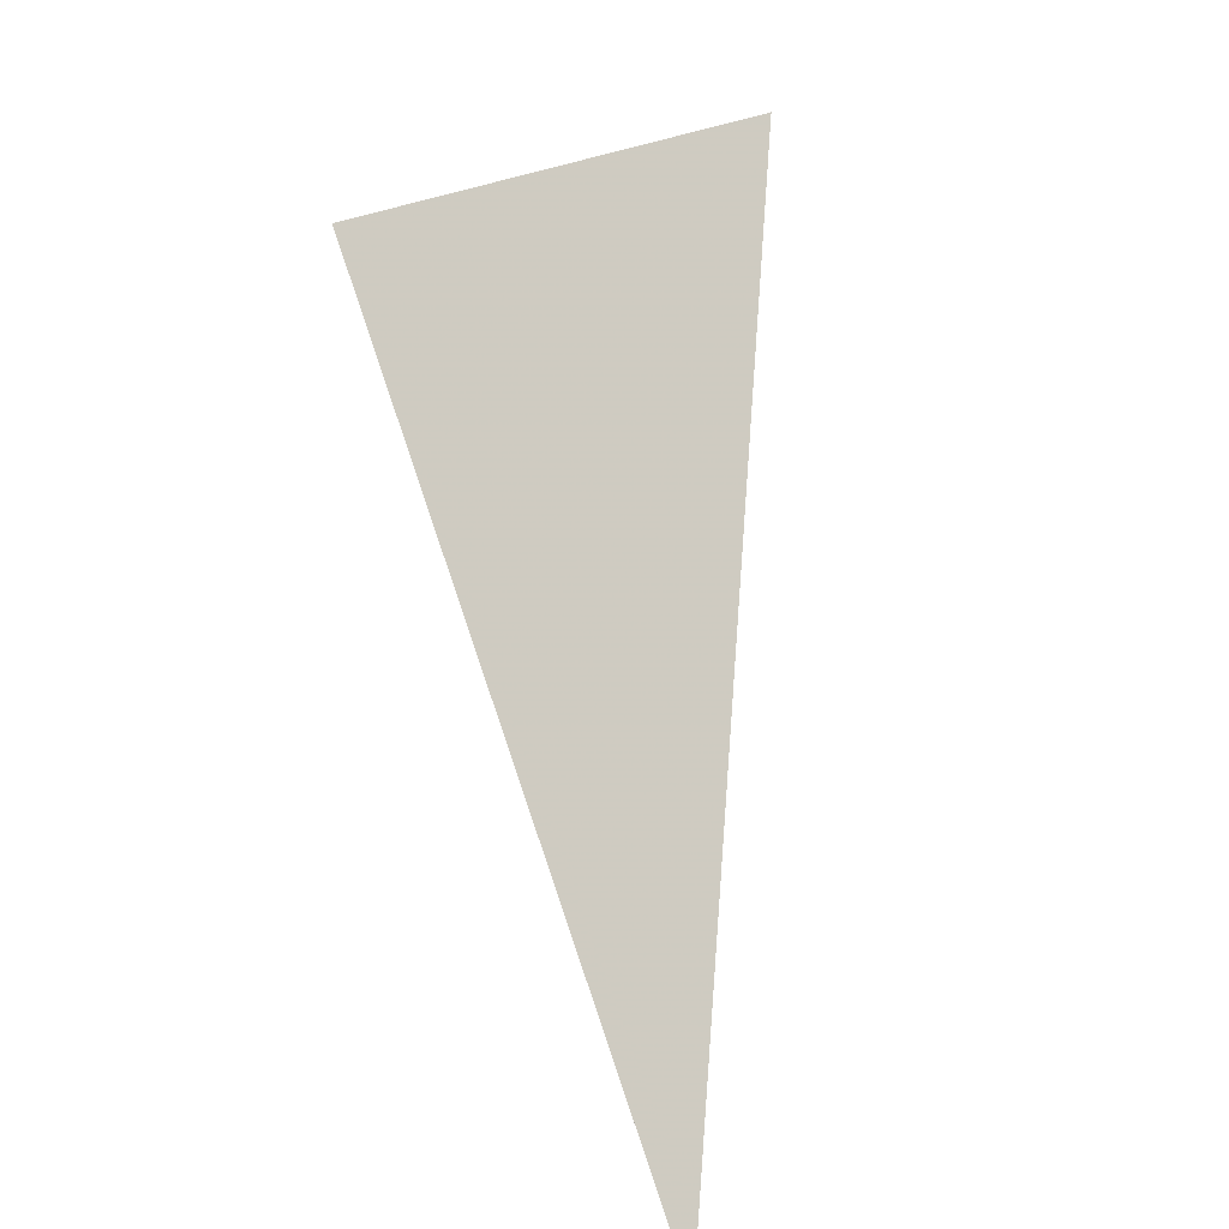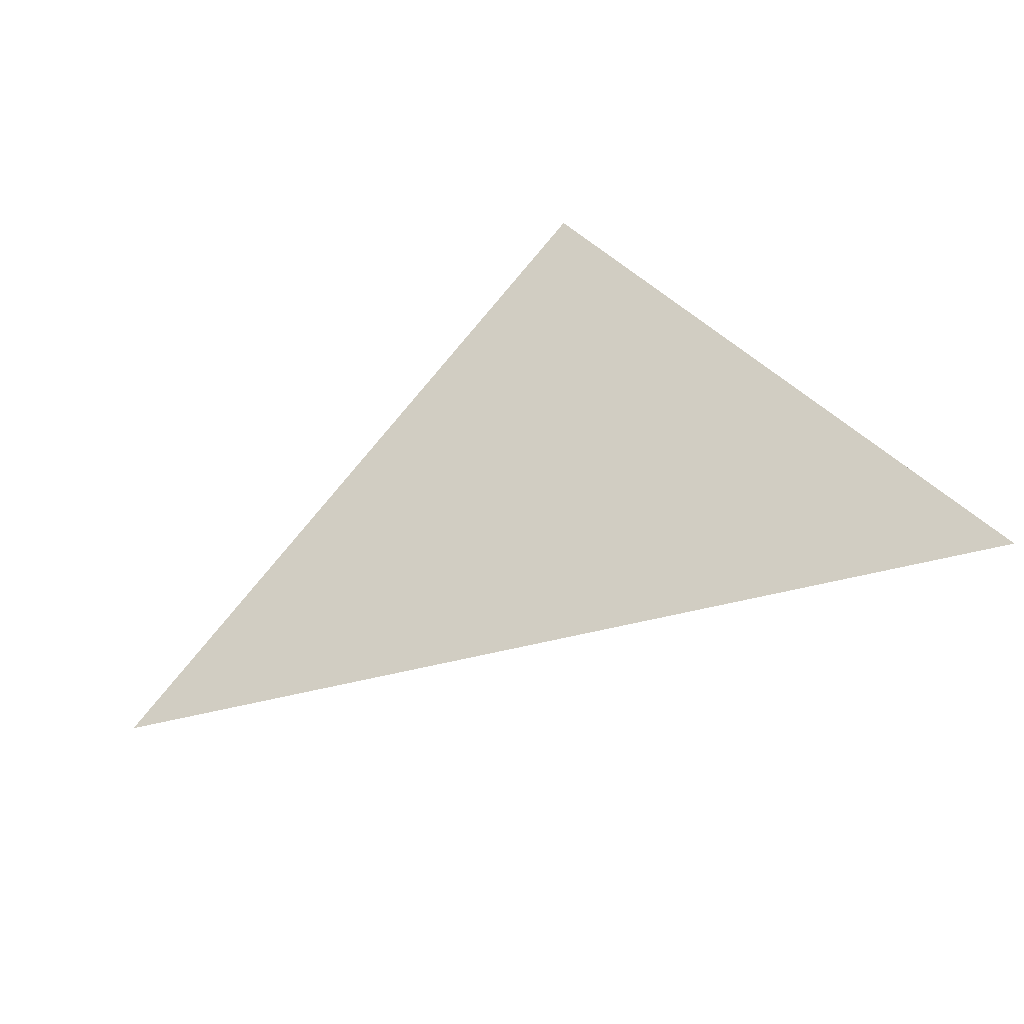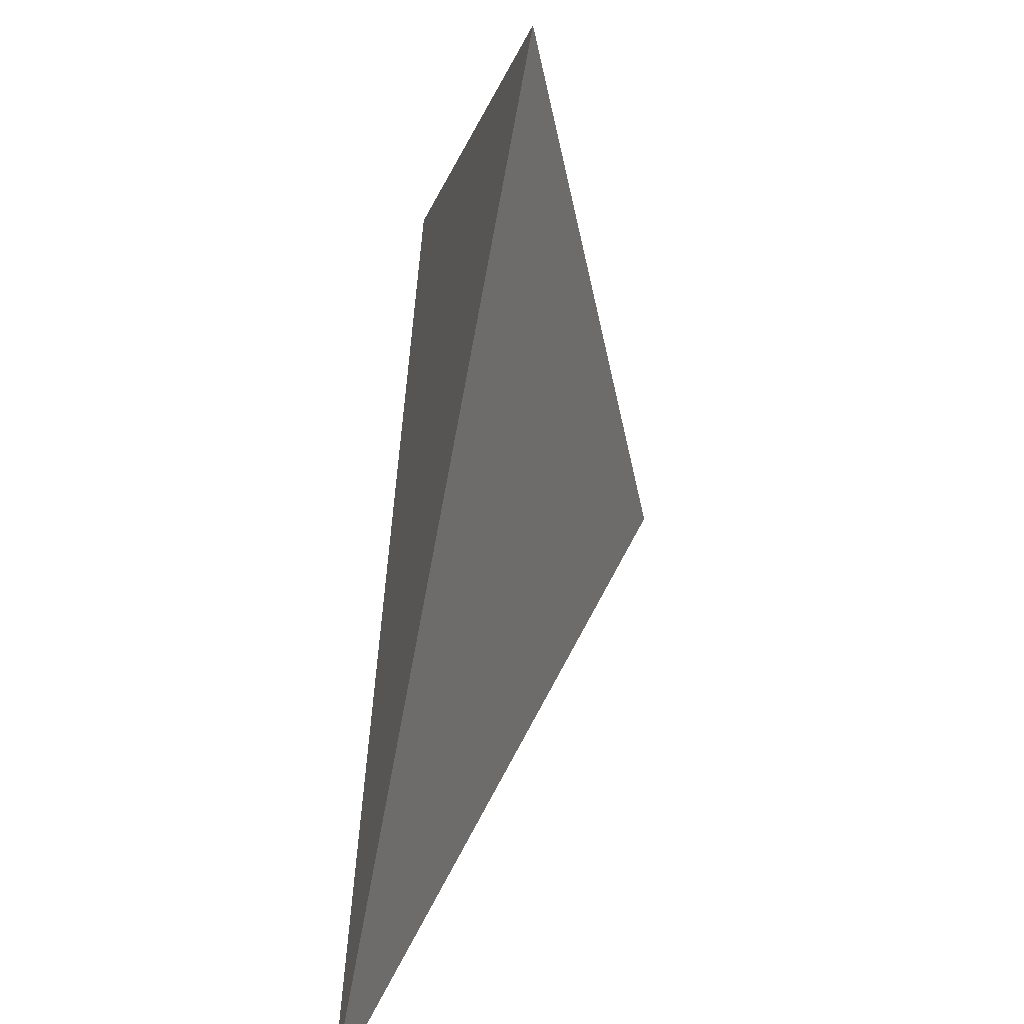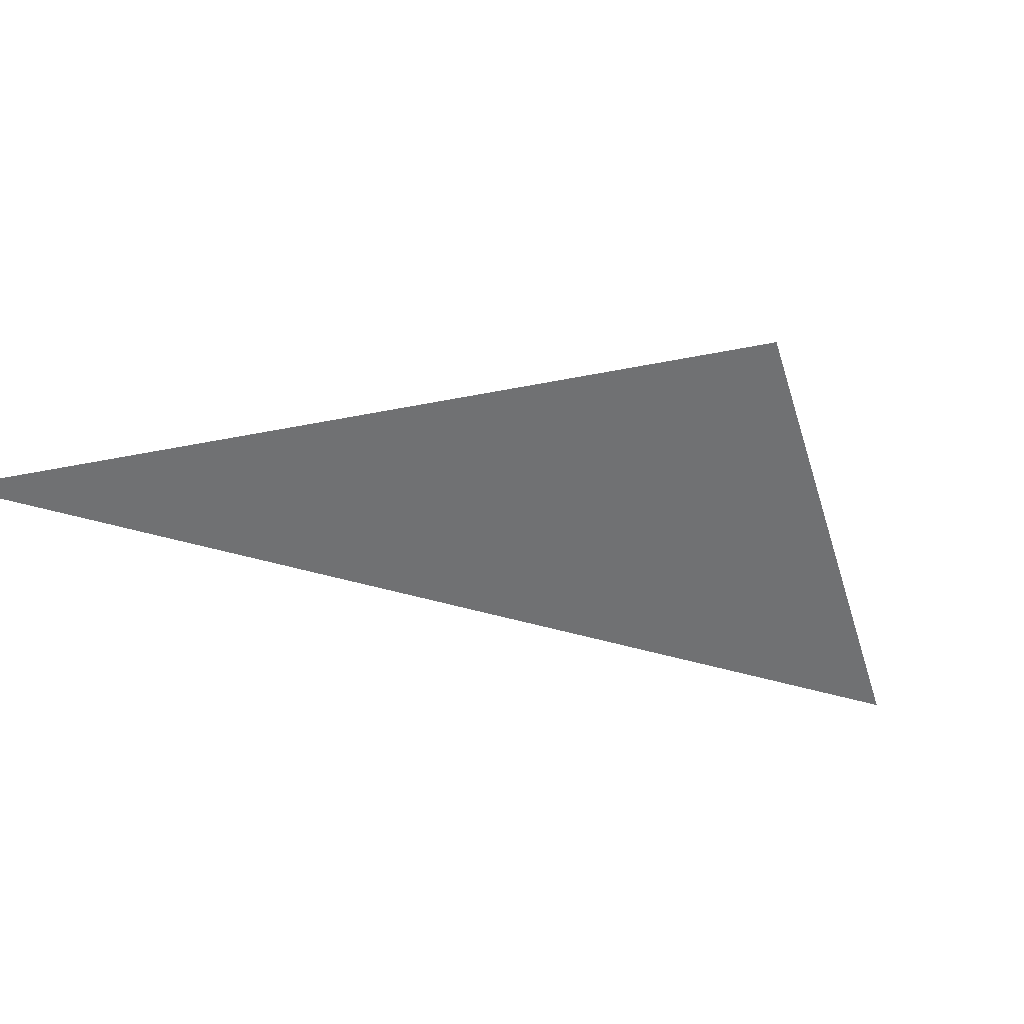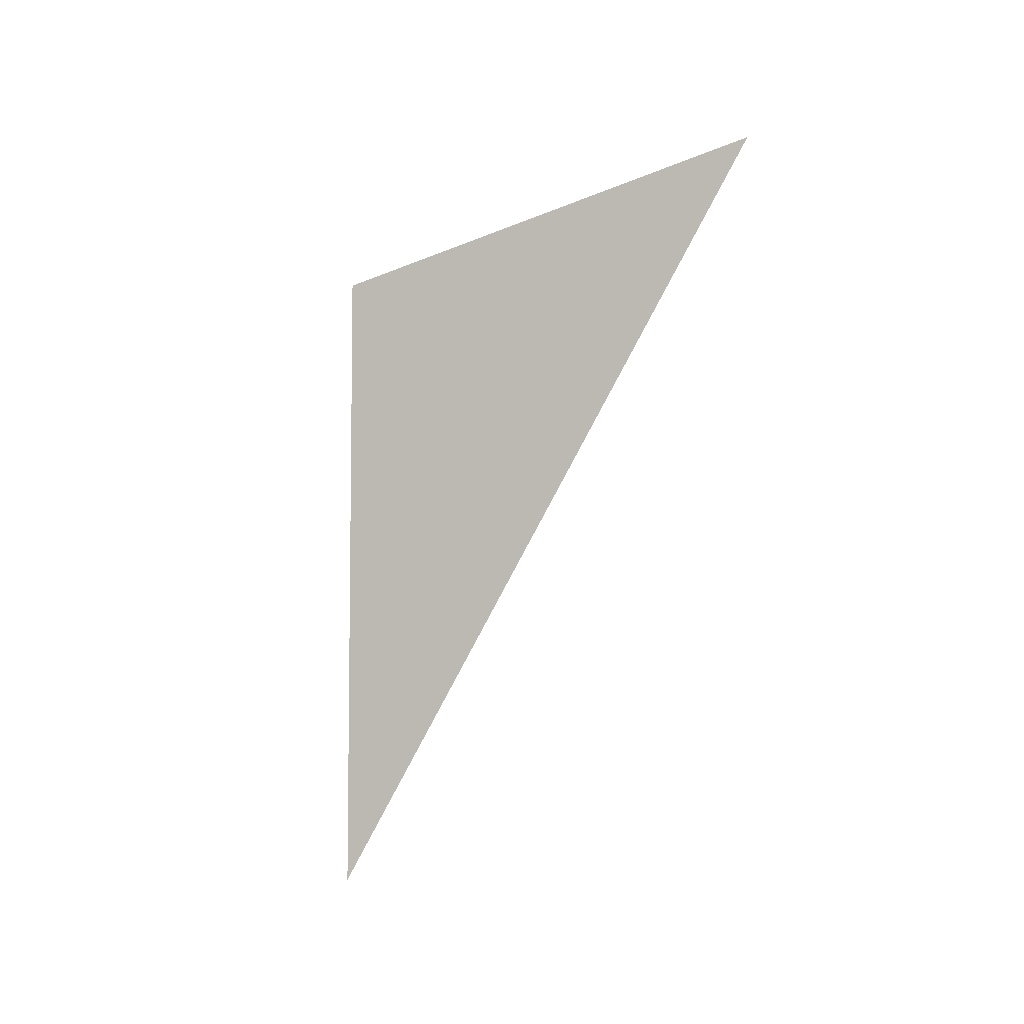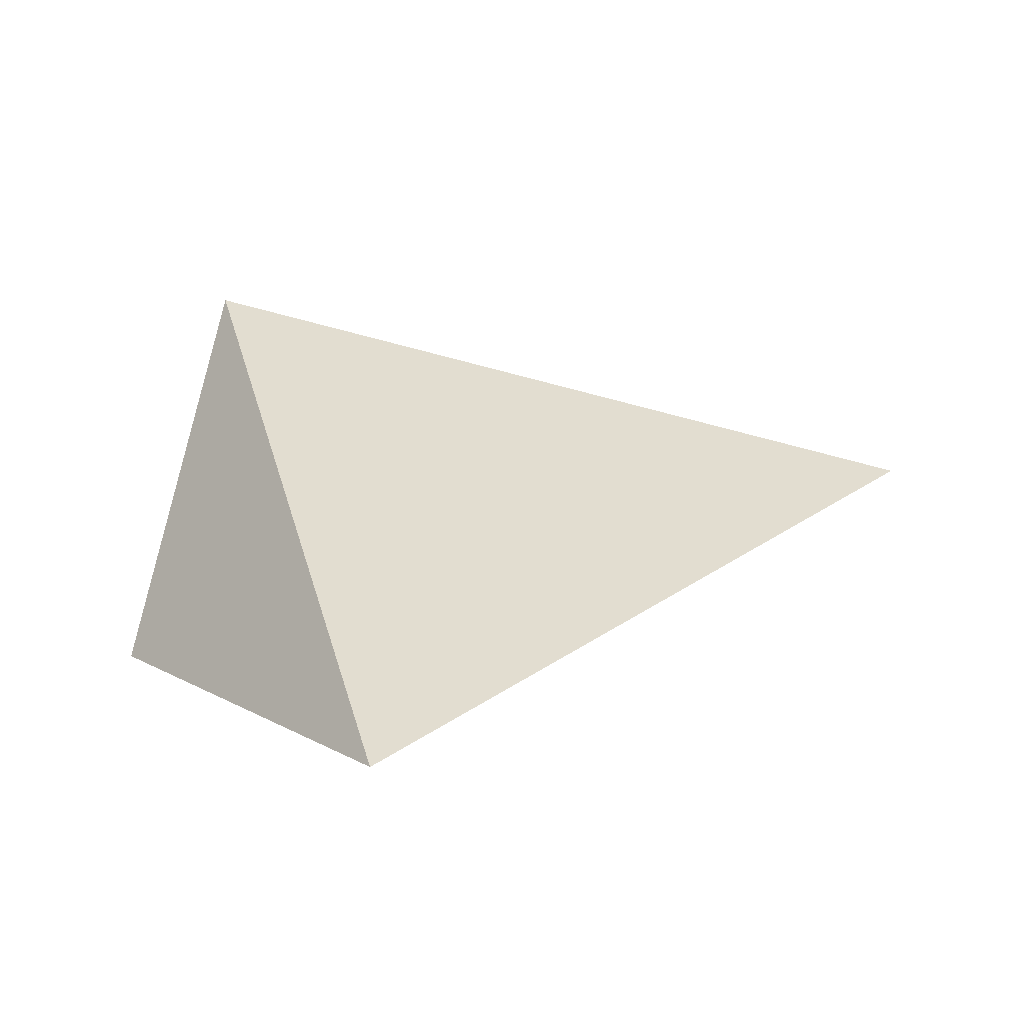
<metadata>
{"format":"obj","ext":"obj","renderer":"f3d","projection":"perspective","resolution":1024,"background":"white","views":[{"elev":15.2,"azim":72.1,"up":"+Y"},{"elev":16.3,"azim":-6.6,"up":"+Z"},{"elev":-58.2,"azim":-123.7,"up":"+Y"},{"elev":18.2,"azim":121.4,"up":"+Z"},{"elev":49.7,"azim":-104.6,"up":"+Y"},{"elev":-3.8,"azim":-81.0,"up":"+Z"}]}
</metadata>
<code>
v -0.9711 3.863 1.039
v -0.3566 3.518 1.281
v -0.7039 4.116 1.112
v -0.5882 4.075 1.414
f 2 1 3
f 3 1 4
f 4 1 2
f 4 2 3

</code>
